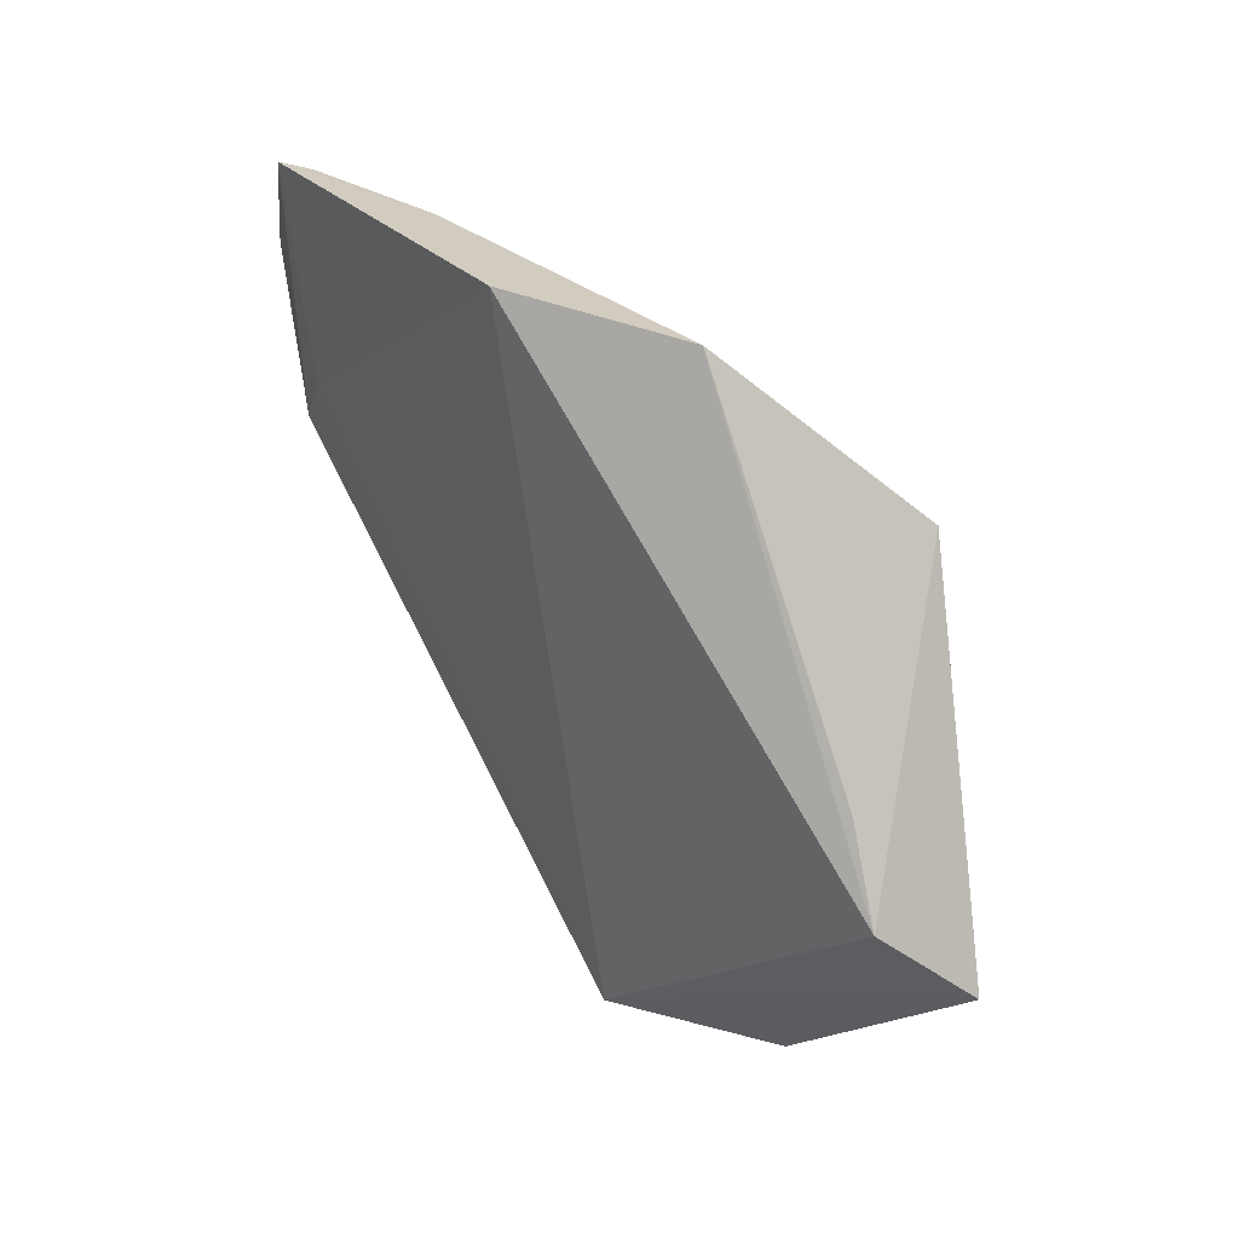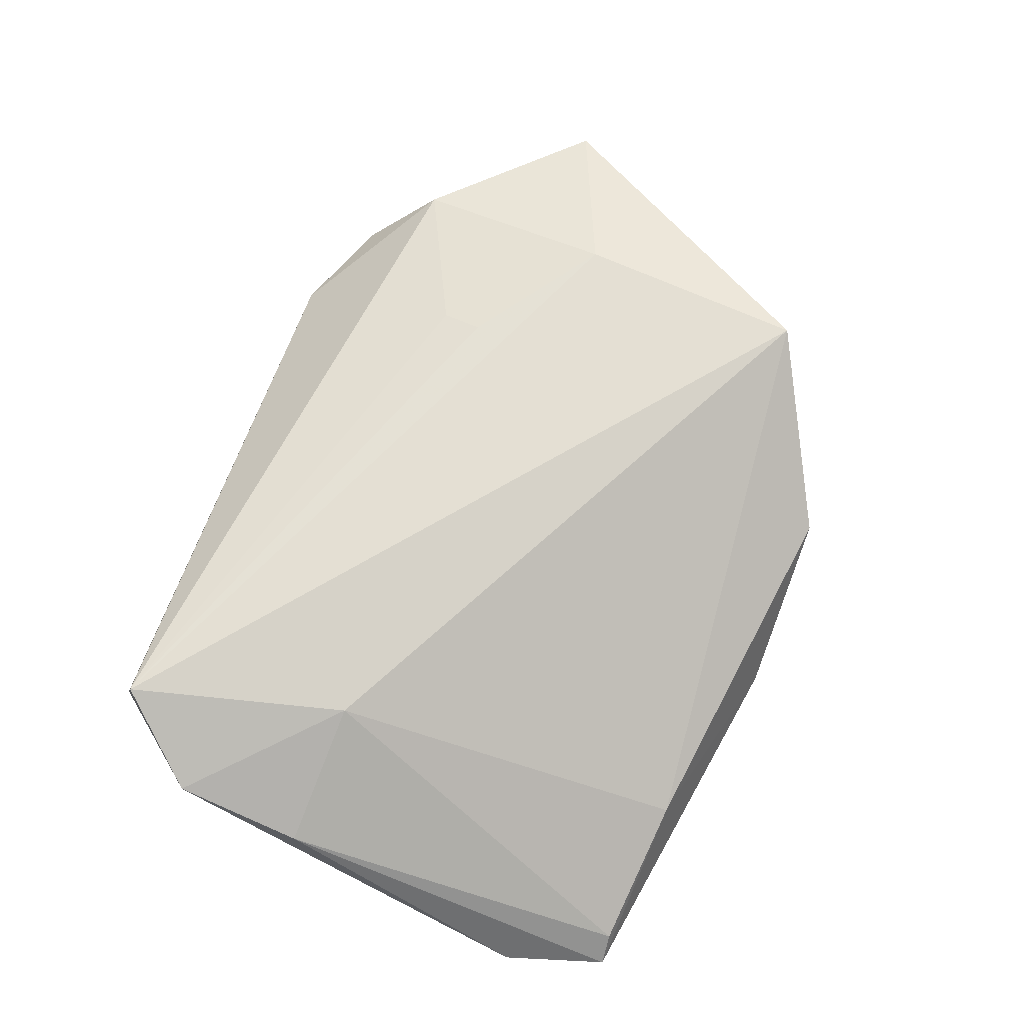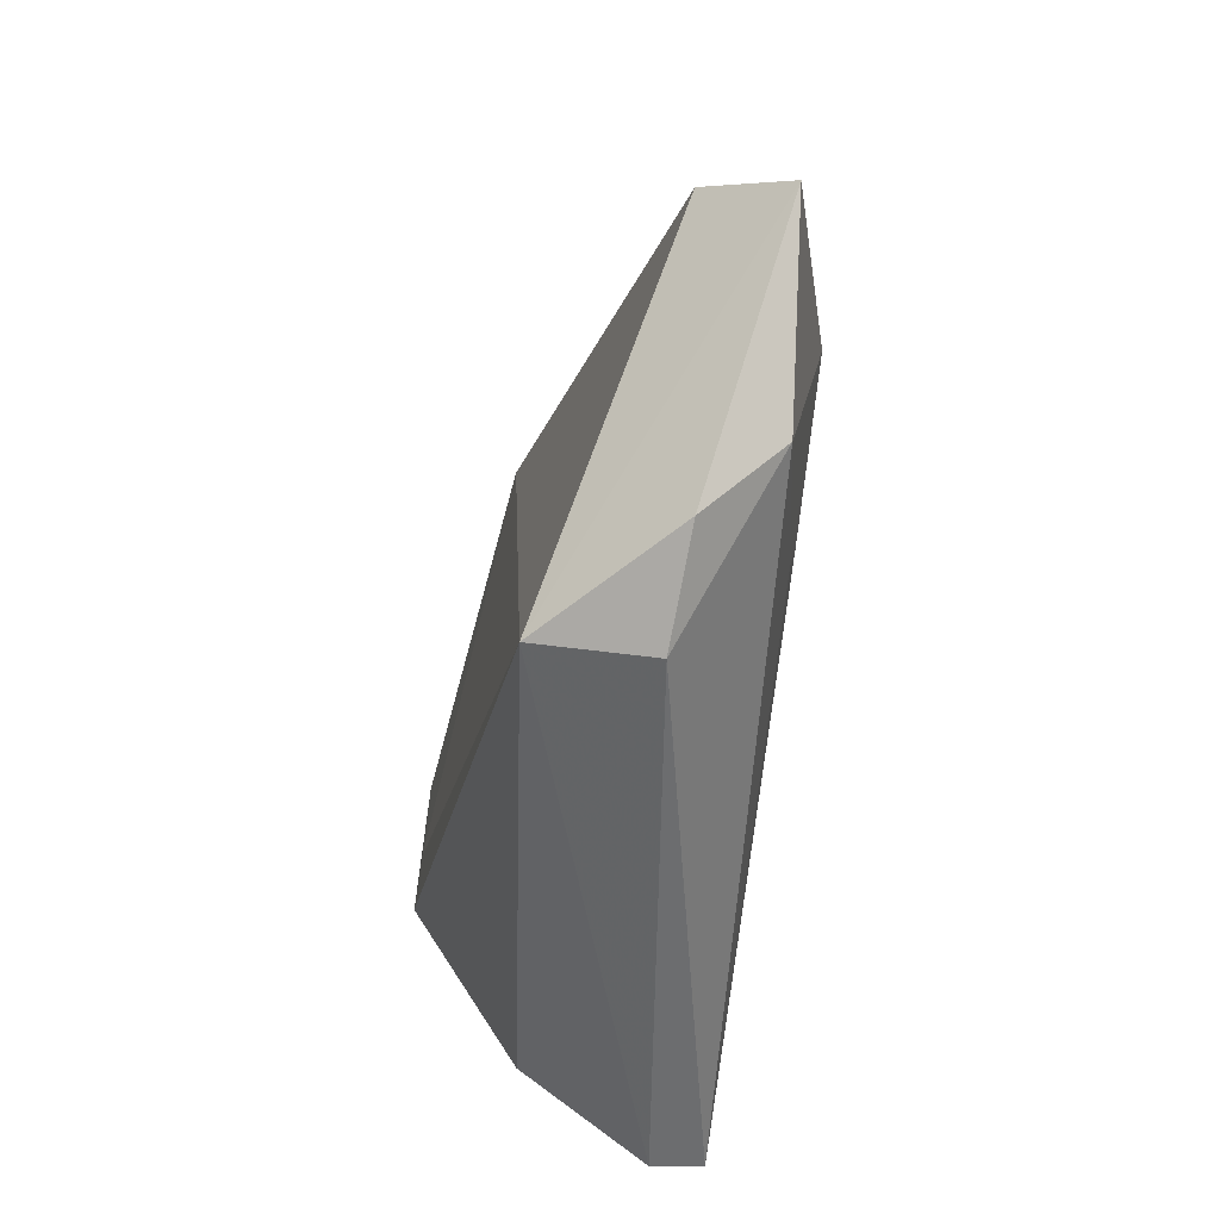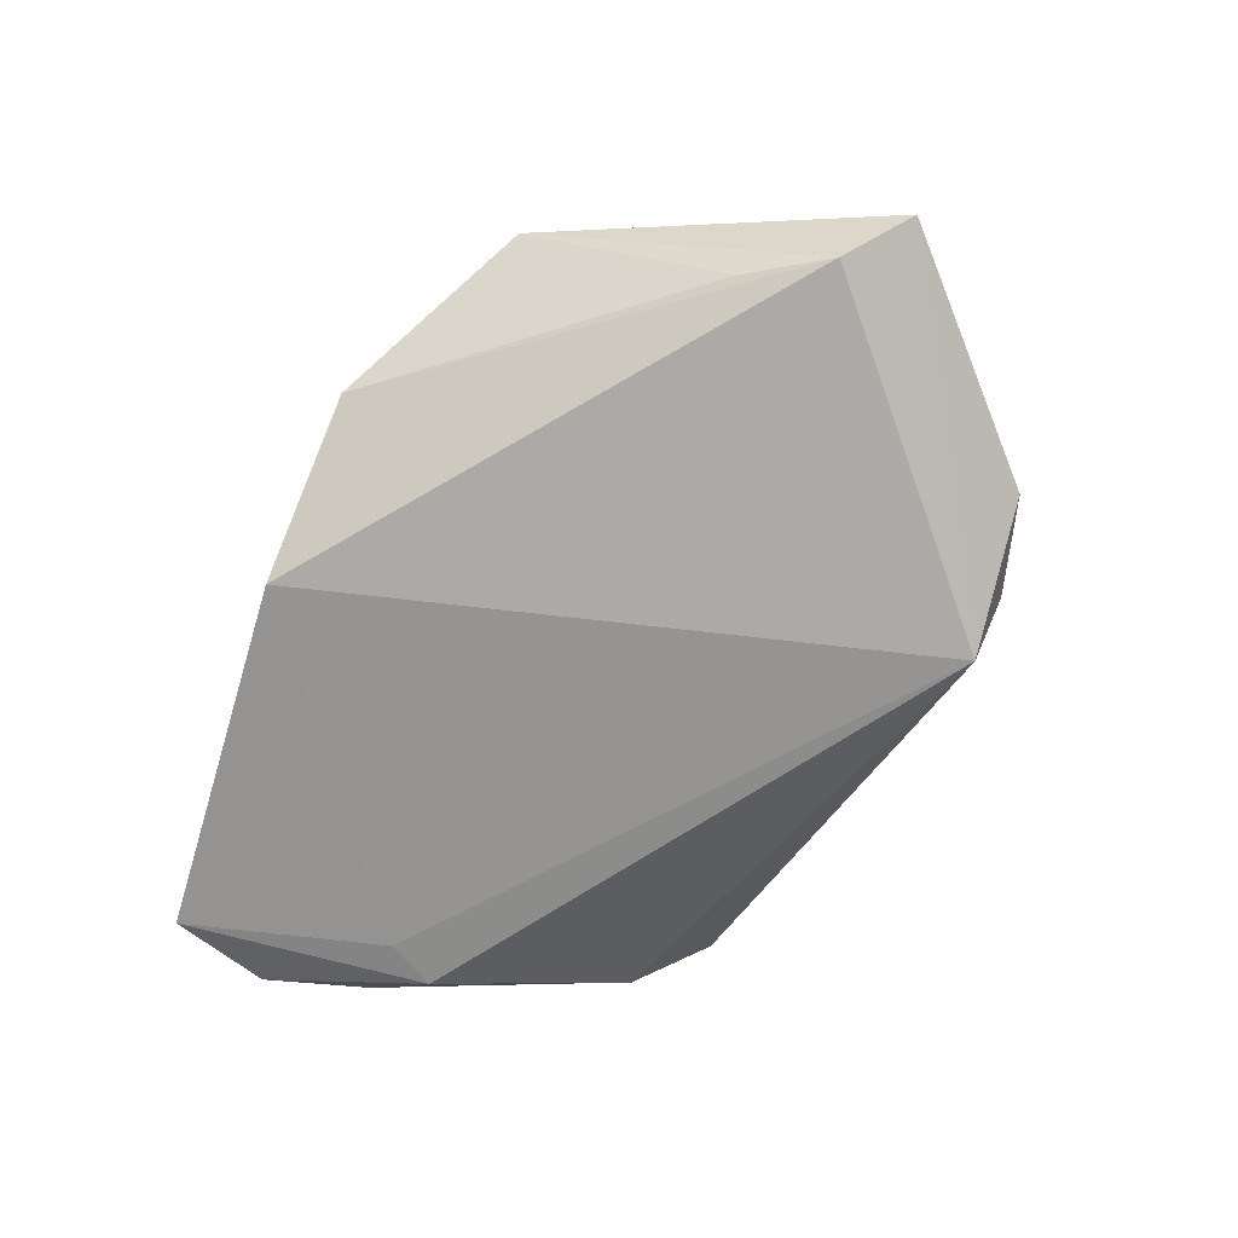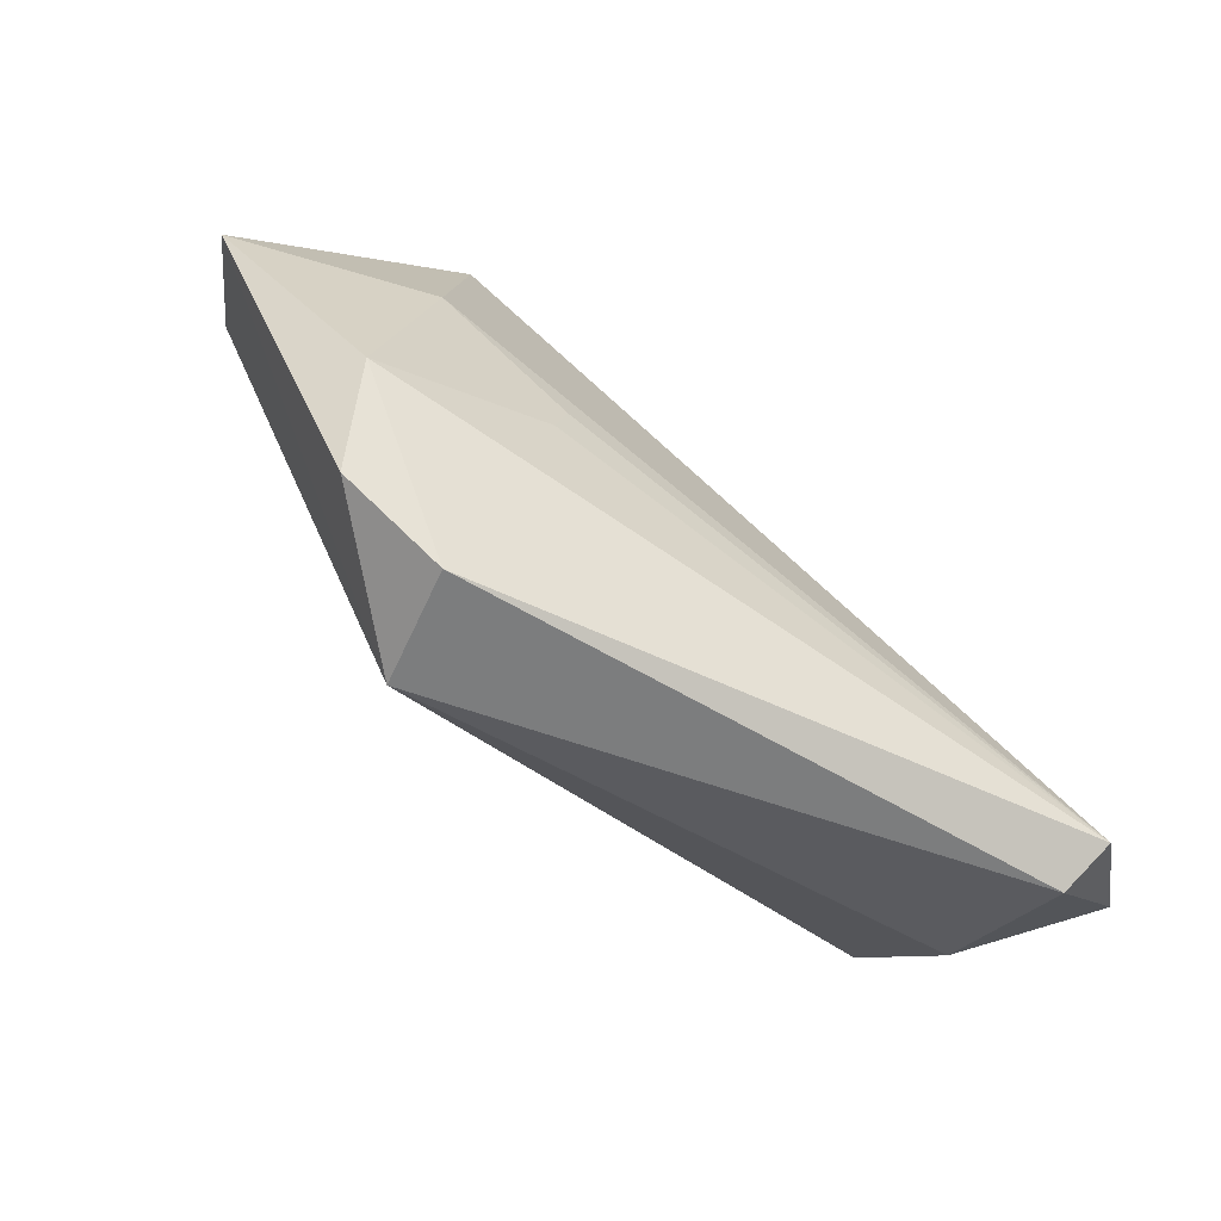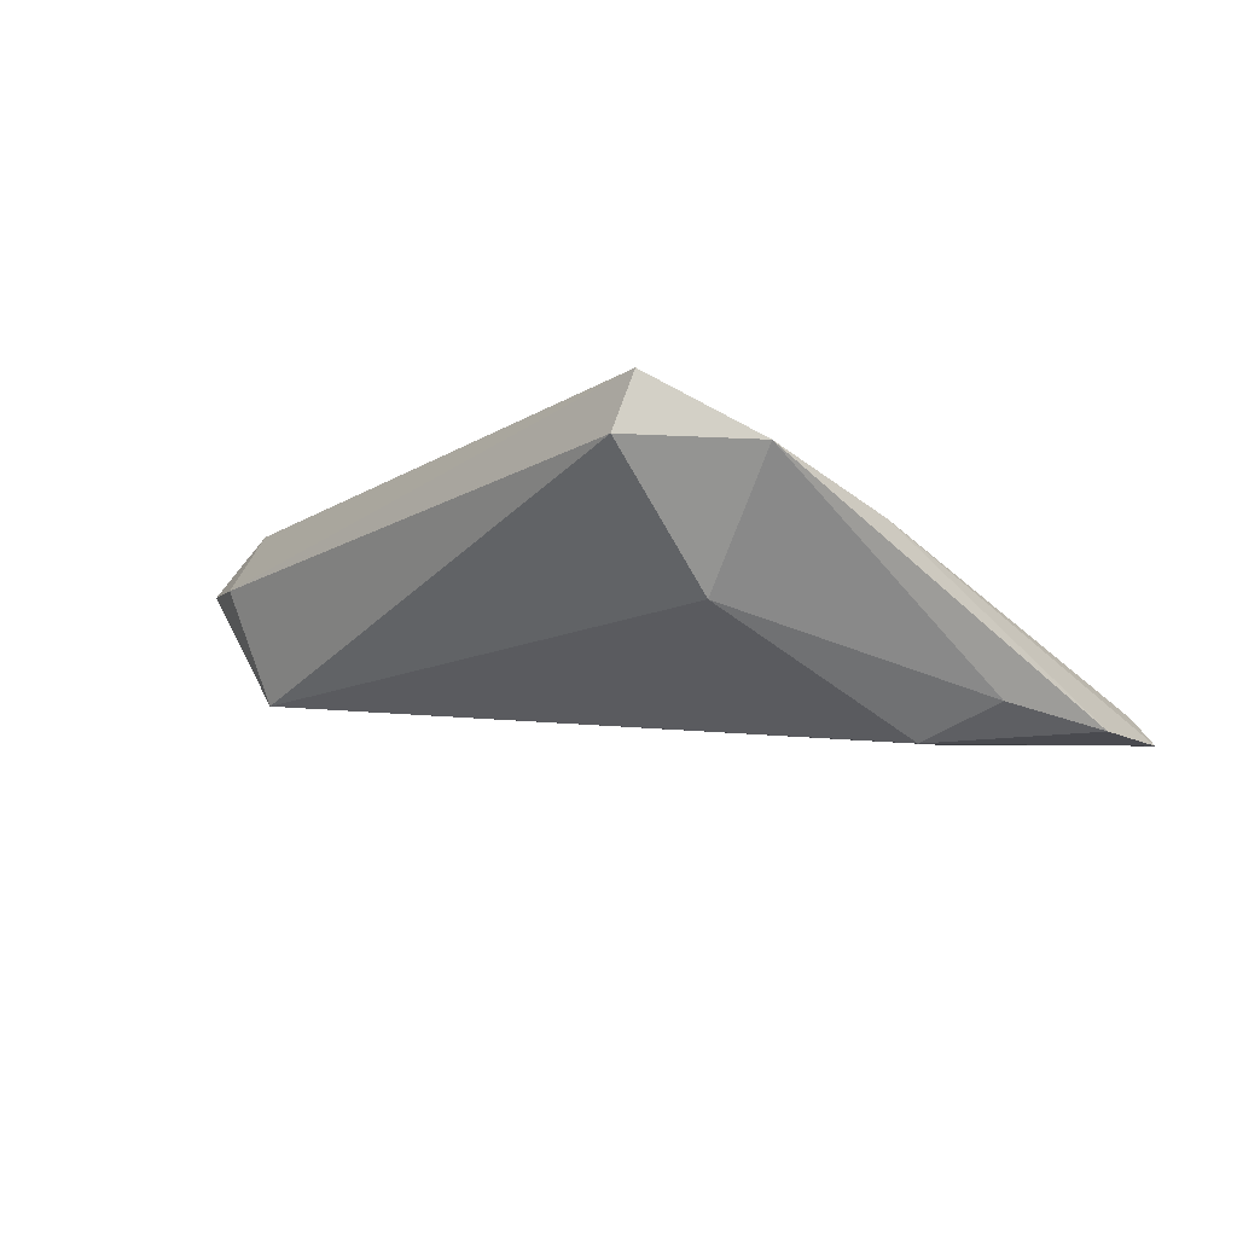
<metadata>
{"format":"obj","ext":"obj","renderer":"f3d","projection":"perspective","resolution":1024,"background":"white","views":[{"elev":38.2,"azim":-116.6,"up":"+Y"},{"elev":66.4,"azim":111.5,"up":"+Z"},{"elev":-57.6,"azim":-97.9,"up":"+Y"},{"elev":-59.4,"azim":-115.3,"up":"+Z"},{"elev":-75.7,"azim":-36.4,"up":"+Y"},{"elev":-6.6,"azim":53.3,"up":"+Z"}]}
</metadata>
<code>
v 0.05171 -0.005796 0.002523
v -0.03962 -0.03341 0.001595
v 0.05217 -0.02119 0.008678
v -0.02396 -0.03404 -0.01287
v -0.04066 0.002305 0.01587
v -0.0234 -0.009189 0.01542
v 0.04193 -0.02094 -0.005739
v 0.03514 -0.004819 0.01175
v 0.04485 0.03768 -0.01524
v -0.0267 -0.03819 0.0007764
v 0.05246 0.02516 -0.01755
v 0.04267 -0.03348 0.009352
v 0.001988 0.04462 -0.0126
v -0.06305 -0.007361 0.008986
v 0.03967 0.01281 -0.01882
v 0.02676 0.03921 -0.008018
v 0.05019 0.01188 -0.01478
v -0.04383 -0.02454 0.01051
v 0.04799 0.03797 -0.01843
v -0.02412 -0.0144 0.01438
v -0.03889 0.03218 0.01587
v -0.05028 0.009854 0.0009919
v -0.01751 0.04462 0.001346
v -0.05759 0.0006889 -0.0003027
v 0.04301 0.006395 -0.01907
v 0.04387 -0.03139 0.01587
f 12 4 7
f 14 21 24
f 24 4 14
f 24 13 4
f 5 21 14
f 5 26 21
f 10 4 12
f 12 26 10
f 25 7 4
f 22 24 21
f 21 16 23
f 23 16 13
f 23 22 21
f 13 24 23
f 24 22 23
f 21 26 8
f 8 16 21
f 18 10 26
f 26 20 18
f 18 20 5
f 18 5 14
f 14 4 2
f 4 10 2
f 2 18 14
f 10 18 2
f 4 13 15
f 15 25 4
f 16 8 9
f 9 8 1
f 17 25 11
f 7 25 17
f 3 26 12
f 12 7 3
f 3 8 26
f 1 8 3
f 7 17 3
f 11 1 3
f 3 17 11
f 26 5 6
f 6 20 26
f 5 20 6
f 19 1 11
f 19 9 1
f 19 15 13
f 13 16 19
f 16 9 19
f 11 25 19
f 25 15 19

</code>
